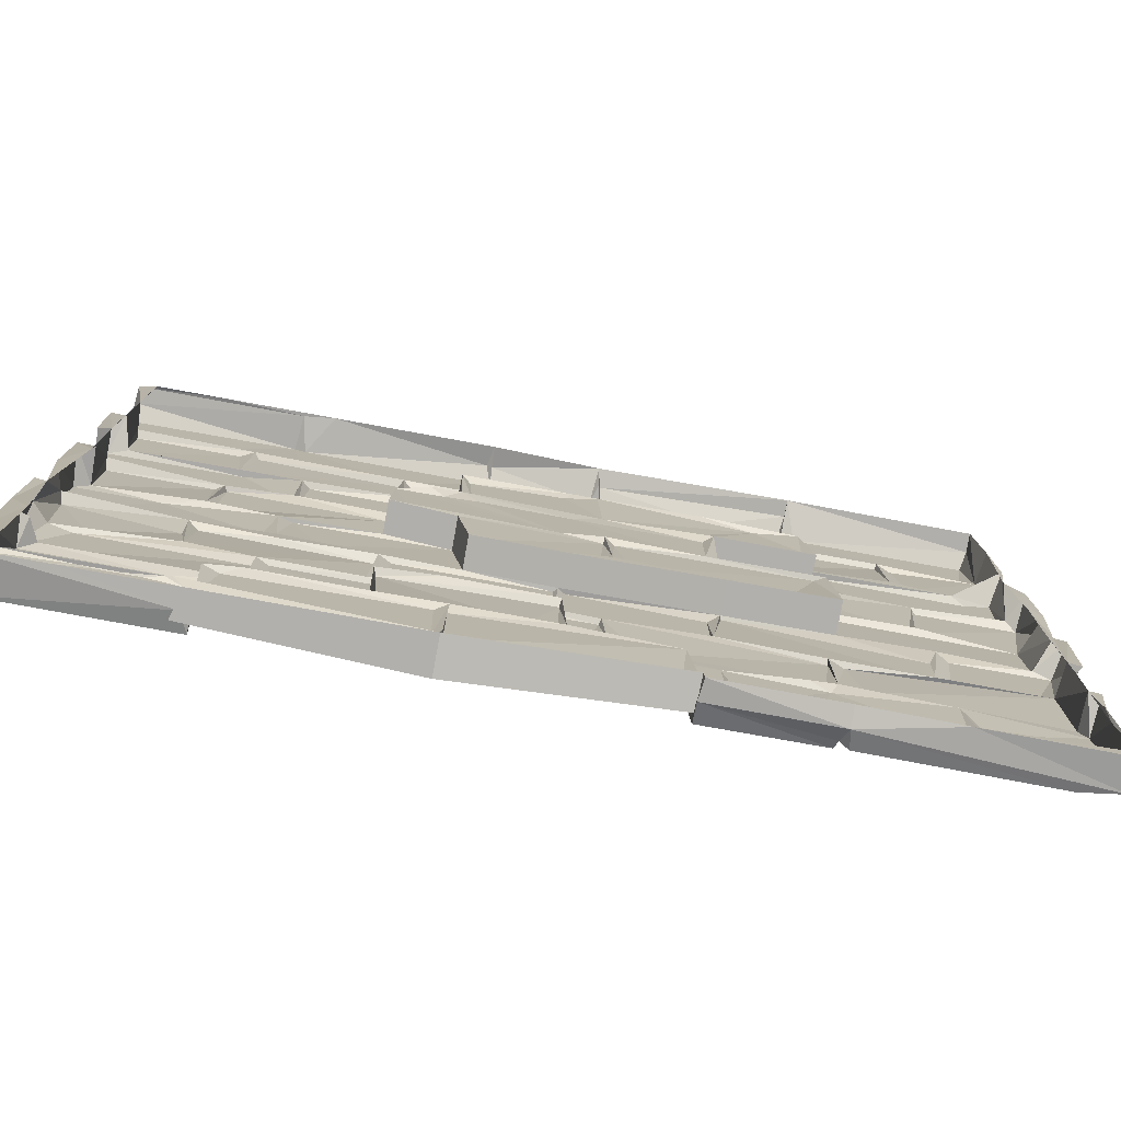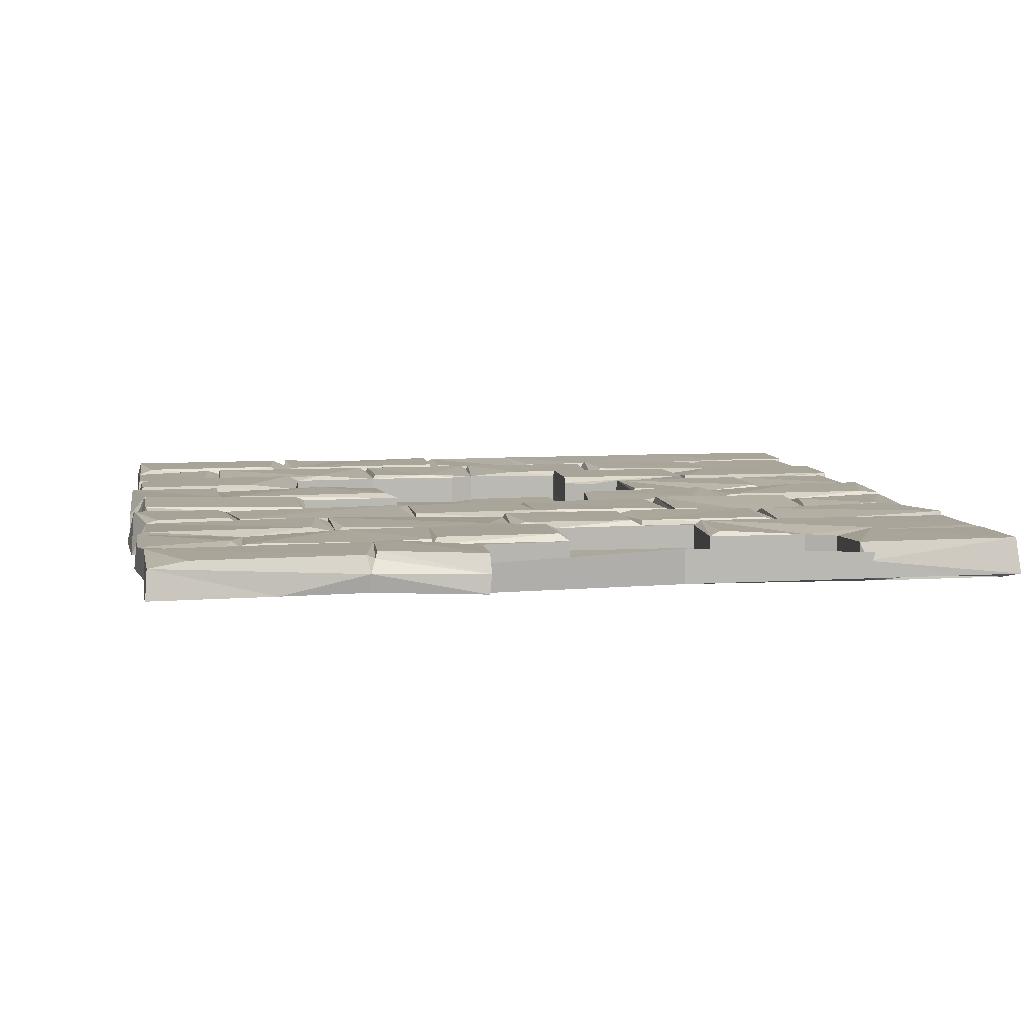
<metadata>
{"format":"obj","ext":"obj","renderer":"f3d","projection":"perspective","resolution":1024,"background":"white","views":[{"elev":-78.7,"azim":169.7,"up":"+Y"},{"elev":7.5,"azim":-10.5,"up":"+Z"}]}
</metadata>
<code>
v 3.411 4.476 0.2573
v 3.439 4.026 0.2527
v 3.401 2.207 0.2561
v 1.259 0.0982 0.2577
v 1.117 5.039 0.2528
v 1.525 5.014 0.2381
v 2.211 5.001 0.2533
v 2.193 4.522 0.2533
v -0.009872 5.015 0.2514
v 0.06645 4.535 0.2532
v 1.134 4.571 0.2441
v 0.9691 4.581 0.2522
v 1.042 3.918 0.2532
v 3.054 3.918 0.253
v 3.883 3.894 0.2527
v 5.029 3.884 0.2533
v 3.044 3.499 0.253
v 0.7362 3.426 0.2535
v -0.007385 3.396 0.2531
v 5.015 3.403 0.2539
v 3.947 3.438 0.2534
v -0.000885 2.799 0.2554
v 4.564 2.775 0.2543
v 3.994 2.384 0.2421
v 4.88 2.303 0.2519
v 0.004066 2.363 0.2434
v 5.026 2.32 0.2358
v 5.026 1.184 0.2527
v 4.237 4.452 0.2393
v 3.349 3.972 0.2136
v 4.298 3.988 0.2378
v 3.931 3.905 0.2133
v 4.254 3.906 0.2542
v 0.1249 3.882 0.2536
v 5.033 3.361 0.02529
v 3.901 3.414 0.2539
v 5.029 2.783 0.2534
v 4.299 2.217 0.2475
v 2.404 0.6253 0.2525
v 1.678 0.6501 0.248
v 1.018 5.017 0.2532
v 5.039 5.001 0.243
v 2.98 4.597 0.23
v 2.267 4.536 0.2434
v 4.579 4.538 0.2431
v 5.021 4.522 0.2432
v 4.002 4.548 0.2327
v 2.911 4.56 0.2159
v 3.424 4.535 0.239
v 2.472 4.488 0.2133
v 0.4889 4.467 0.2432
v 2.43 4.465 0.2429
v 2.485 4.466 0.2434
v 4.35 4.468 0.2427
v 4.95 4.465 0.2428
v 0.5776 4.484 0.2434
v 0.4436 3.992 0.2381
v 1.703 4.465 0.2429
v 1.688 3.973 0.2135
v 0.5527 3.997 0.2117
v 2.112 3.982 0.2343
v 1.704 3.987 0.2434
v 3.305 3.986 0.2436
v 4.95 3.987 0.2434
v 2.76 4.023 0.239
v 2.428 3.98 0.2182
v 1.281 3.987 0.2432
v -0.01114 3.875 0.2323
v 0.5051 3.333 0.2434
v 4.356 3.33 0.2414
v 4.288 3.341 0.2434
v 1.231 3.315 0.2399
v 4.293 2.859 0.2434
v 1.644 2.865 0.2428
v 0.5054 2.855 0.243
v 0.5784 2.832 0.2434
v 4.95 2.855 0.243
v 3.409 2.827 0.2434
v 3.954 2.798 0.2169
v 3.031 2.771 0.2304
v 1.013 2.289 0.2328
v 4.358 2.265 0.2121
v 5.009 2.252 0.1758
v 0.4612 2.19 0.2371
v 1.703 2.159 0.2434
v 2.429 2.224 0.2423
v 2.491 2.218 0.2394
v 3.318 2.227 0.2429
v 1.703 1.749 0.243
v 3.345 1.745 0.2421
v 4.357 2.044 0.2417
v 0.07445 1.733 0.2419
v -0.07289 2.205 0.2374
v 2.485 1.775 0.2434
v 3.951 1.682 0.2118
v 4.786 1.751 0.2431
v 0.5079 1.751 0.2434
v 4.964 1.679 0.2265
v 3.404 1.731 0.2431
v 0.000526 1.72 0.2217
v 1.052 1.659 0.2449
v 2.256 1.671 0.2133
v 2.266 1.66 0.2431
v 2.993 1.647 0.2427
v 2.086 1.228 0.2415
v 1.133 1.66 0.2434
v 3.958 1.6 0.2429
v 2.233 1.244 0.2142
v 2.985 1.183 0.2426
v 3.841 1.184 0.243
v 1.184 1.228 0.2403
v 3.953 1.156 0.2135
v 2.324 1.239 0.2408
v 0.9859 1.228 0.2425
v 3.06 1.212 0.2381
v 2.484 1.135 0.2123
v 0.5675 1.104 0.2113
v 4.304 1.076 0.2434
v 1.639 0.6016 0.2432
v 0.4762 0.7745 0.2395
v 0.57 0.6015 0.2432
v 3.392 0.624 0.2432
v 3.918 0.5896 0.2135
v -0.05742 0.6 0.2403
v 1.64 0.5764 0.2133
v 4.353 0.602 0.2434
v 1.376 0.5625 0.2506
v 1.294 0.5947 0.2365
v 1.194 0.05536 0.2432
v 1.923 0.5184 0.2134
v 4.304 0.519 0.2431
v 5.029 0.5237 0.2387
v -0.02252 0.4936 0.2434
v 4.06 0.0329 0.2433
v 0.2086 0.02264 0.243
v -0.01179 -1.9e-05 0.2072
v 5.029 0.04153 0.2434
v 1.101 4.986 0.2173
v 1.643 4.458 0.2434
v 2.279 3.951 0.2134
v 3.403 2.813 0.2169
v 3.699 2.353 0.2389
v 0.02409 2.236 0.212
v 3.92 2.369 0.224
v 0.5673 2.101 0.2391
v 1.631 2.244 0.2356
v 0.5781 1.728 0.2394
v 4.314 1.738 0.213
v 1.699 1.737 0.2168
v 3.881 1.662 0.2406
v 3.041 1.153 0.2112
v 1.695 1.131 0.2393
v 2.42 1.089 0.2445
v 1.171 1.083 0.2431
v 1.883 0.01874 0.2396
v 2.219 5 0.2127
v 1.052 4.497 0.2127
v 1.688 4.474 0.2134
v -0.0256 4.028 0.2257
v 3.931 3.425 0.2133
v 3.392 3.308 0.2433
v 3.877 2.799 0.2413
v 1.037 2.266 0.2133
v 2.959 2.263 0.2187
v 0.6032 1.678 0.2129
v 3.102 1.659 0.2434
v 3.407 1.101 0.2432
v 0.5355 0.7162 0.2057
v 4.094 0.5099 0.2113
v -0.03593 5.059 0.1415
v -0.01633 4.47 0.2236
v 3.051 3.944 0.2133
v 3.206 3.367 0.2087
v -0.05736 2.3 0.03825
v 4.993 2.224 0.2402
v 1.135 1.677 0.2127
v 4.917 1.169 0.2169
v 4.995 1.077 0.2401
v 0.4208 0.5415 0.2099
v 1.886 -0.03281 0.1275
v 4.078 5.042 0.2432
v 3.345 4.466 0.2421
v 0.207 3.911 0.2117
v 0.509 3.357 0.2136
v 1.015 2.764 0.242
v 1.636 2.251 0.2142
v 2.885 5.017 0.2433
v 0.57 4.508 0.2135
v 2.195 4.497 0.2133
v 3.388 4.497 0.2135
v 1.127 3.915 0.217
v 3.036 3.424 0.2173
v 4.958 3.361 0.1766
v -0.07623 3.333 0.2434
v 4.95 3.333 0.2434
v 3.891 2.236 0.2166
v 3.012 1.727 0.2092
v 3.321 0.5863 0.2155
v 4.268 4.537 0.2131
v 1.641 3.408 0.2114
v 4.305 3.347 0.2128
v 1.067 3.424 0.2168
v -0.01655 3.378 0.1981
v 4.341 2.832 0.2133
v 0.5572 2.821 0.2132
v 1.075 2.79 0.212
v 0.5191 2.287 0.2103
v 3.39 2.249 0.2103
v 4.991 0.6027 0.2434
v 1.888 0.06764 0.2121
v 4.956 4.487 0.1945
v 4.917 3.903 0.2172
v -0.09819 2.809 0.1362
v 1.717 2.793 0.2156
v 2.471 2.218 0.2135
v 3.41 1.678 0.213
v -0.1172 2.247 0.03265
v 4.834 1.665 0.2513
v 1.136 1.179 0.2171
v 1.282 1.118 0.2089
v 3.364 1.098 0.2133
v 2.462 0.5788 0.2113
v 1.245 0.07811 0.2166
v 4.103 -0.002114 0.1362
v -0.05397 3.943 0.03266
v 1.092 5.086 0.1274
v -0.09304 1.682 0.03256
v 2.23 5.043 0.1456
v 5.015 1.14 0.07724
v -0.05592 1.083 0.2433
v 5.052 1.707 0.1409
v -0.01015 1.121 0.02831
v -0.01647 1.183 0.2443
v 4.964 3.941 0.03191
v 2.925 5.058 0.1362
v 5.05 0.5642 0.1362
v 5.06 5.044 0.1362
v 4.014 5.017 0.2433
v -0.007523 0.5539 0.03294
v 2.24 5.005 0.1308
v 5.05 2.259 0.02804
v 4.966 1.14 0.0952
v 2.899 5.058 0.141
v 4.058 5.033 0.03242
v -0.07735 1.124 0.03254
v 2.275 5.012 0.24
v -0.01921 1.717 0.03152
v 5.008 1.124 0.07745
v 1.215 0.01357 0.1406
v -0.02387 -0.02823 0.03279
v -0.05397 4.508 0.03277
v 5.061 1.14 0.02503
v 5.06 5.043 0.03279
v 5.06 1.705 0.02445
v -0.09688 2.81 0.03193
v 4.951 2.831 0.02849
v -0.09501 3.376 0.03246
v -0.01031 2.878 0.01034
v -0.0287 0.06301 0.03259
v -0.03416 5.058 0.02529
v 0.01739 3.472 0.008685
v 5.048 2.823 0.02529
v 3.866 5.03 0.01042
v 4.952 5.03 0.01069
v 4.966 4.484 0.03203
v 4.943 2.635 0.008685
v 5.002 1.715 0.03253
v 4.952 0.9606 0.01048
v 5.049 0.5636 0.03232
v 5.049 -0.002114 0.03278
v 1.215 0.03007 0.03287
v 4.162 0.06458 0.008685
v 4.28 0.04079 0.03181
v 4.471 0.04079 0.03179
v 4.952 0.04561 0.0104
v 4.669 -0.001901 0.03296
v 0.7011 -0.001636 0.03287
v 2.897 5.03 0.01039
v 5.05 3.926 0.02809
v 4.103 -0.002114 0.03278
v 4.365 0.04841 0.02824
v 4.557 0.0484 0.02814
v 1.872 -0.04177 0.01435
v 2.253 5.058 0.0324
v 4.533 5.03 0.01032
v 4.952 3.323 0.01035
v -0.01024 0.7363 0.01033
v 1.876 0.03017 0.01159
v 1.092 5.086 0.02529
v 0.002708 3.219 0.008685
v -0.01031 3.112 0.01034
v 0.002716 2.207 0.008685
v 4.952 4.115 0.01048
v 0.002716 2.986 0.008685
v 0.003082 1.389 0.008685
v 3.006 -0.002114 0.03265
v 4.195 0.04608 0.01032
v 3.051 3.944 0.02696
v 3.054 3.918 0.06674
v 3.044 3.499 0.06666
v 1.127 3.915 0.03071
v 1.384 3.903 0.0569
v 1.134 3.577 0.05709
v 1.675 3.433 0.04617
v 1.715 3.516 0.05343
v 2.458 3.917 0.05261
v 3.001 3.889 0.05993
v 2.975 3.407 0.05736
v 2.255 3.453 0.04915
v 1.067 3.424 0.03045
v 1.703 3.333 0.05703
v 1.703 2.855 0.05644
v 2.43 3.333 0.05705
v 2.49 2.837 0.04882
v 1.137 2.782 0.05554
v 2.202 2.783 0.05658
v 2.134 2.305 0.05332
v 1.292 2.308 0.05716
v 2.259 2.777 0.05673
v 3.031 2.771 0.04408
v 2.945 2.281 0.05673
v 2.282 2.315 0.054
v 2.222 2.307 0.02646
v 1.037 2.266 0.02698
v 2.428 3.98 0.03187
v 2.279 3.951 0.0271
v 3.392 3.308 0.05696
v 3.306 2.904 0.05204
v 3.403 2.813 0.03061
v 1.717 2.793 0.02932
v 1.636 2.251 0.02791
v 3.125 3.31 0.05458
v 1.075 2.79 0.02567
v 2.255 2.832 0.02728
v 2.959 2.263 0.03237
v 3.036 3.424 0.03099
v 3.206 3.367 0.02244
v 1.641 3.408 0.02509
v 2.937 3.318 0.05042
v 1.688 3.973 0.02723
v 1.644 2.865 0.05652
v 2.471 2.218 0.02723
v 2.489 1.107 0.07392
v 3.347 1.077 0.07456
v 2.645 0.6258 0.06623
v 2.494 0.672 0.06953
v 3.321 0.5863 0.03624
v 2.484 1.135 0.03299
v 2.462 0.5788 0.03198
v 1.923 0.5184 0.03413
v 2.993 0.5224 0.0624
v 2.993 0.04116 0.06409
v 3.055 0.5398 0.06272
v 4.006 0.5154 0.06409
v 3.044 0.05451 0.06399
v 1.959 0.04117 0.06409
v 4.094 0.5099 0.03195
v 4.06 0.0329 0.06402
v 2.989 0.5917 0.03413
v 3.918 0.5896 0.03419
v 3.041 1.153 0.03193
v 3.364 1.098 0.03404
v 2.998 0.07749 0.03793
v 1.888 0.06764 0.03279
v 3.006 -0.002114 0.2372
v 4.145 -0.002114 0.1855
v 1.834 -0.002114 0.183
f 41 9 10
f 6 5 11
f 6 11 7
f 41 10 12
f 7 11 8
f 13 34 18
f 32 21 33
f 16 33 20
f 32 15 36
f 15 14 17
f 33 21 20
f 68 19 34
f 15 17 36
f 13 18 202
f 36 17 192
f 34 19 18
f 37 23 25
f 25 23 24
f 37 25 27
f 98 218 28
f 344 343 345
f 345 343 346
f 347 344 345
f 127 128 4
f 158 8 11
f 31 1 2
f 31 2 32
f 30 14 15
f 299 298 300
f 22 26 185
f 23 79 24
f 162 142 144
f 218 107 28
f 39 153 40
f 127 4 155
f 42 181 45
f 49 238 187
f 187 43 49
f 181 47 45
f 42 45 46
f 238 49 47
f 246 48 187
f 48 246 44
f 45 47 199
f 49 190 47
f 50 48 44
f 190 1 29
f 157 56 139
f 51 171 57
f 139 56 67
f 59 139 67
f 55 54 64
f 29 1 31
f 52 58 61
f 182 53 65
f 182 65 63
f 58 62 61
f 52 61 66
f 64 54 31
f 53 66 65
f 57 171 159
f 67 56 60
f 212 33 16
f 302 301 303
f 302 303 304
f 305 302 304
f 307 306 308
f 16 20 35
f 309 305 304
f 303 310 304
f 36 192 173
f 19 202 18
f 200 72 74
f 72 184 76
f 70 77 195
f 74 72 76
f 71 161 73
f 311 312 313
f 194 22 75
f 69 194 75
f 204 71 73
f 313 312 314
f 70 204 77
f 73 161 79
f 79 161 78
f 22 185 205
f 77 23 37
f 316 315 317
f 315 318 317
f 320 319 321
f 322 319 323
f 22 174 26
f 321 319 322
f 323 316 317
f 26 81 185
f 318 315 324
f 175 82 91
f 84 93 92
f 86 85 89
f 88 87 90
f 175 91 96
f 84 92 97
f 3 216 99
f 87 94 90
f 3 99 95
f 175 96 98
f 86 89 94
f 101 100 114
f 102 106 105
f 197 115 166
f 150 166 115
f 100 233 114
f 98 28 231
f 102 105 108
f 110 150 115
f 104 103 109
f 112 150 110
f 103 108 113
f 110 115 112
f 103 113 109
f 105 106 111
f 28 107 112
f 343 344 348
f 153 152 40
f 117 230 120
f 117 121 154
f 152 154 119
f 178 118 209
f 209 118 126
f 154 121 128
f 120 230 124
f 119 154 128
f 346 343 349
f 168 120 179
f 123 167 122
f 120 124 179
f 118 167 126
f 39 40 125
f 167 123 126
f 351 350 352
f 354 353 355
f 131 137 132
f 128 133 129
f 350 356 352
f 357 354 358
f 354 355 358
f 133 136 135
f 131 169 134
f 131 134 137
f 129 133 135
f 156 7 8
f 187 48 43
f 190 49 43
f 2 1 30
f 51 57 60
f 58 158 62
f 307 325 306
f 326 309 306
f 308 306 309
f 328 327 314
f 327 328 329
f 328 314 329
f 330 315 316
f 162 80 142
f 185 81 163
f 174 143 26
f 80 164 142
f 331 318 324
f 331 317 318
f 82 25 24
f 82 83 25
f 164 87 88
f 163 207 145
f 163 145 146
f 38 3 148
f 146 145 147
f 146 147 149
f 148 3 95
f 90 94 197
f 165 100 101
f 103 104 197
f 115 197 151
f 95 150 112
f 108 103 102
f 219 101 114
f 117 114 233
f 220 219 154
f 153 39 222
f 350 351 349
f 6 226 5
f 5 138 157
f 189 58 52
f 190 50 53
f 190 53 182
f 298 325 307
f 32 30 15
f 19 68 203
f 36 173 160
f 203 194 69
f 160 161 71
f 327 332 314
f 333 315 330
f 314 319 320
f 319 334 323
f 207 81 26
f 321 322 335
f 25 83 27
f 186 85 86
f 93 84 143
f 208 88 90
f 145 207 147
f 207 84 97
f 92 93 100
f 85 149 89
f 102 94 89
f 149 106 102
f 150 216 166
f 95 216 150
f 197 104 151
f 106 176 219
f 151 104 109
f 219 117 154
f 112 167 118
f 167 198 122
f 152 125 40
f 345 346 349
f 349 359 345
f 179 133 128
f 357 360 354
f 130 127 155
f 353 359 355
f 296 352 356
f 296 358 355
f 224 137 134
f 9 171 10
f 5 157 11
f 12 157 138
f 199 29 31
f 30 182 63
f 158 59 62
f 57 159 183
f 63 65 172
f 307 308 298
f 309 336 308
f 202 19 184
f 206 76 205
f 207 163 81
f 208 142 164
f 164 215 87
f 208 164 88
f 196 3 38
f 91 148 96
f 148 98 96
f 95 107 218
f 107 95 112
f 106 219 111
f 116 109 113
f 362 361 344
f 120 168 117
f 125 152 119
f 125 128 127
f 347 359 353
f 44 246 189
f 189 8 158
f 56 188 60
f 1 190 30
f 191 59 67
f 59 61 62
f 325 326 306
f 194 213 22
f 74 76 214
f 185 206 205
f 334 319 314
f 206 185 163
f 114 117 219
f 121 168 179
f 180 155 4
f 6 7 228
f 228 7 156
f 41 12 138
f 43 48 190
f 171 188 10
f 188 12 10
f 199 54 55
f 139 59 158
f 50 52 66
f 53 50 66
f 211 64 234
f 60 191 67
f 2 30 32
f 172 30 63
f 31 212 64
f 183 34 13
f 191 183 13
f 183 68 34
f 300 298 336
f 32 36 160
f 20 21 160
f 184 19 203
f 201 193 20
f 195 201 70
f 184 72 202
f 332 327 337
f 184 69 75
f 161 141 78
f 141 79 78
f 141 80 162
f 162 79 141
f 79 144 24
f 333 324 315
f 144 79 162
f 143 207 26
f 144 82 24
f 175 83 82
f 196 208 3
f 87 215 94
f 215 86 94
f 208 216 3
f 82 38 148
f 207 165 147
f 186 146 149
f 85 186 149
f 151 112 115
f 112 177 28
f 344 361 348
f 152 220 154
f 343 348 349
f 121 117 168
f 347 362 344
f 222 116 153
f 125 222 39
f 128 121 179
f 119 128 125
f 359 347 345
f 128 223 4
f 125 127 130
f 360 347 353
f 354 360 353
f 209 131 132
f 128 129 223
f 352 363 351
f 359 363 355
f 5 226 138
f 156 8 189
f 157 158 11
f 189 50 44
f 199 211 45
f 46 45 211
f 188 56 157
f 199 190 29
f 188 171 51
f 189 158 58
f 50 189 52
f 211 199 55
f 60 188 51
f 54 199 31
f 30 172 14
f 33 212 32
f 302 305 309
f 183 225 68
f 21 32 160
f 336 298 308
f 191 13 202
f 310 338 304
f 201 20 160
f 184 203 69
f 200 202 72
f 201 160 71
f 332 337 336
f 339 332 336
f 201 71 204
f 201 204 70
f 311 330 312
f 184 75 205
f 206 214 76
f 330 334 312
f 334 314 312
f 79 204 73
f 76 184 205
f 335 320 321
f 334 316 323
f 208 144 142
f 331 323 317
f 215 186 86
f 84 207 143
f 82 148 91
f 176 149 147
f 149 102 89
f 100 97 92
f 176 165 101
f 149 176 106
f 197 102 103
f 108 116 113
f 177 229 28
f 112 221 167
f 167 221 198
f 198 123 122
f 359 349 351
f 126 169 131
f 209 126 131
f 210 130 155
f 135 249 129
f 181 238 47
f 246 156 189
f 12 188 157
f 48 50 190
f 190 199 47
f 139 158 157
f 182 30 190
f 211 55 64
f 57 183 60
f 61 59 140
f 66 61 140
f 65 66 172
f 191 60 183
f 326 340 302
f 31 32 212
f 301 302 340
f 302 309 326
f 303 301 310
f 304 338 309
f 336 309 313
f 309 338 311
f 160 173 161
f 309 311 313
f 201 195 193
f 336 313 339
f 338 341 330
f 311 338 330
f 75 22 205
f 77 204 23
f 204 79 23
f 316 334 330
f 329 314 320
f 322 323 342
f 335 322 342
f 144 208 196
f 186 163 146
f 82 144 196
f 331 342 323
f 38 82 196
f 208 90 216
f 165 207 97
f 93 217 227
f 231 175 98
f 95 99 216
f 98 148 218
f 97 100 165
f 94 102 197
f 90 197 216
f 147 165 176
f 148 95 218
f 166 216 197
f 101 219 176
f 111 219 220
f 111 220 152
f 105 111 152
f 105 152 153
f 109 116 151
f 112 151 221
f 108 105 153
f 177 112 118
f 116 108 153
f 117 233 230
f 118 178 177
f 126 123 169
f 124 133 179
f 222 125 130
f 209 132 236
f 350 364 356
f 359 351 363
f 93 227 100
f 210 155 180
f 237 181 42
f 234 64 212
f 193 195 77
f 243 246 187
f 289 41 138
f 42 46 237
f 213 255 22
f 355 363 296
f 262 77 37
f 238 181 244
f 83 175 231
f 231 28 229
f 236 132 137
f 240 156 246
f 68 225 203
f 241 37 27
f 83 241 27
f 143 217 93
f 171 225 159
f 22 255 174
f 233 232 230
f 242 177 178
f 178 209 236
f 183 159 225
f 249 223 129
f 41 170 9
f 262 37 241
f 100 232 233
f 124 230 239
f 223 180 4
f 235 187 238
f 193 35 20
f 124 239 133
f 223 249 180
f 228 226 6
f 225 171 251
f 16 234 212
f 364 288 356
f 363 352 296
f 136 249 135
f 288 296 356
f 46 211 265
f 289 170 41
f 9 170 171
f 244 181 237
f 228 156 240
f 178 236 269
f 270 236 137
f 224 270 137
f 257 194 203
f 194 255 213
f 100 247 232
f 269 248 178
f 230 245 239
f 277 249 136
f 226 289 138
f 227 247 100
f 248 242 178
f 279 16 35
f 242 229 177
f 134 280 224
f 250 277 136
f 280 358 296
f 279 234 16
f 246 284 240
f 249 283 180
f 278 243 187
f 254 231 229
f 171 170 260
f 254 229 252
f 210 180 283
f 174 217 143
f 289 226 228
f 284 246 243
f 253 237 46
f 229 242 248 252
f 237 253 244
f 240 284 228
f 260 251 171
f 267 83 231
f 133 259 136
f 136 259 250
f 235 278 187
f 225 261 203
f 254 267 231
f 257 203 261
f 245 230 232
f 276 270 224
f 265 211 234
f 276 224 280
f 284 289 228
f 263 278 235
f 263 235 238
f 194 257 255
f 256 193 77
f 278 284 243
f 263 238 244
f 286 193 256
f 174 255 258
f 269 236 270
f 253 46 265
f 193 286 35
f 262 256 77
f 241 83 267
f 252 248 269
f 133 239 259
f 288 210 283
f 271 249 277
f 271 283 249
f 289 260 170
f 264 253 265
f 225 251 261
f 255 257 258
f 258 292 174
f 266 241 267
f 217 174 247
f 217 247 227
f 252 269 268
f 245 232 239
f 268 269 270
f 281 274 273
f 281 282 274
f 280 296 272
f 277 250 259
f 273 276 280
f 273 274 276
f 274 282 276
f 282 270 276
f 282 275 270
f 253 285 244
f 253 264 285
f 174 292 247
f 232 287 239
f 239 287 259
f 275 268 270
f 297 273 280
f 297 281 273
f 297 282 281
f 264 265 293
f 234 279 286
f 286 279 35
f 261 290 257
f 257 290 291
f 256 262 266
f 266 262 241
f 267 254 252
f 252 268 267
f 297 275 282
f 293 265 234
f 293 234 286
f 257 291 258
f 286 256 266
f 297 280 272
f 285 263 244
f 247 295 232
f 291 290 294
f 291 294 258
f 247 292 295
f 339 313 314
f 332 339 314
f 14 172 298 299
f 17 14 299 300
f 141 161 327 329
f 163 186 331 324
f 172 66 325 298
f 214 206 333 330
f 66 140 326 325
f 192 17 300 336
f 161 173 337 327
f 206 163 324 333
f 202 200 338 310
f 173 192 336 337
f 164 80 320 335
f 140 59 340 326
f 59 191 301 340
f 191 202 310 301
f 200 74 341 338
f 74 214 330 341
f 80 141 329 320
f 215 164 335 342
f 186 215 342 331
f 134 169 357 358
f 222 130 350 349
f 169 123 360 357
f 221 151 361 362
f 151 116 348 361
f 116 222 349 348
f 198 221 362 347
f 123 198 347 360
f 130 210 364 350
f 210 288 364
f 280 134 358
f 296 365 366 280
f 288 367 365 296

</code>
